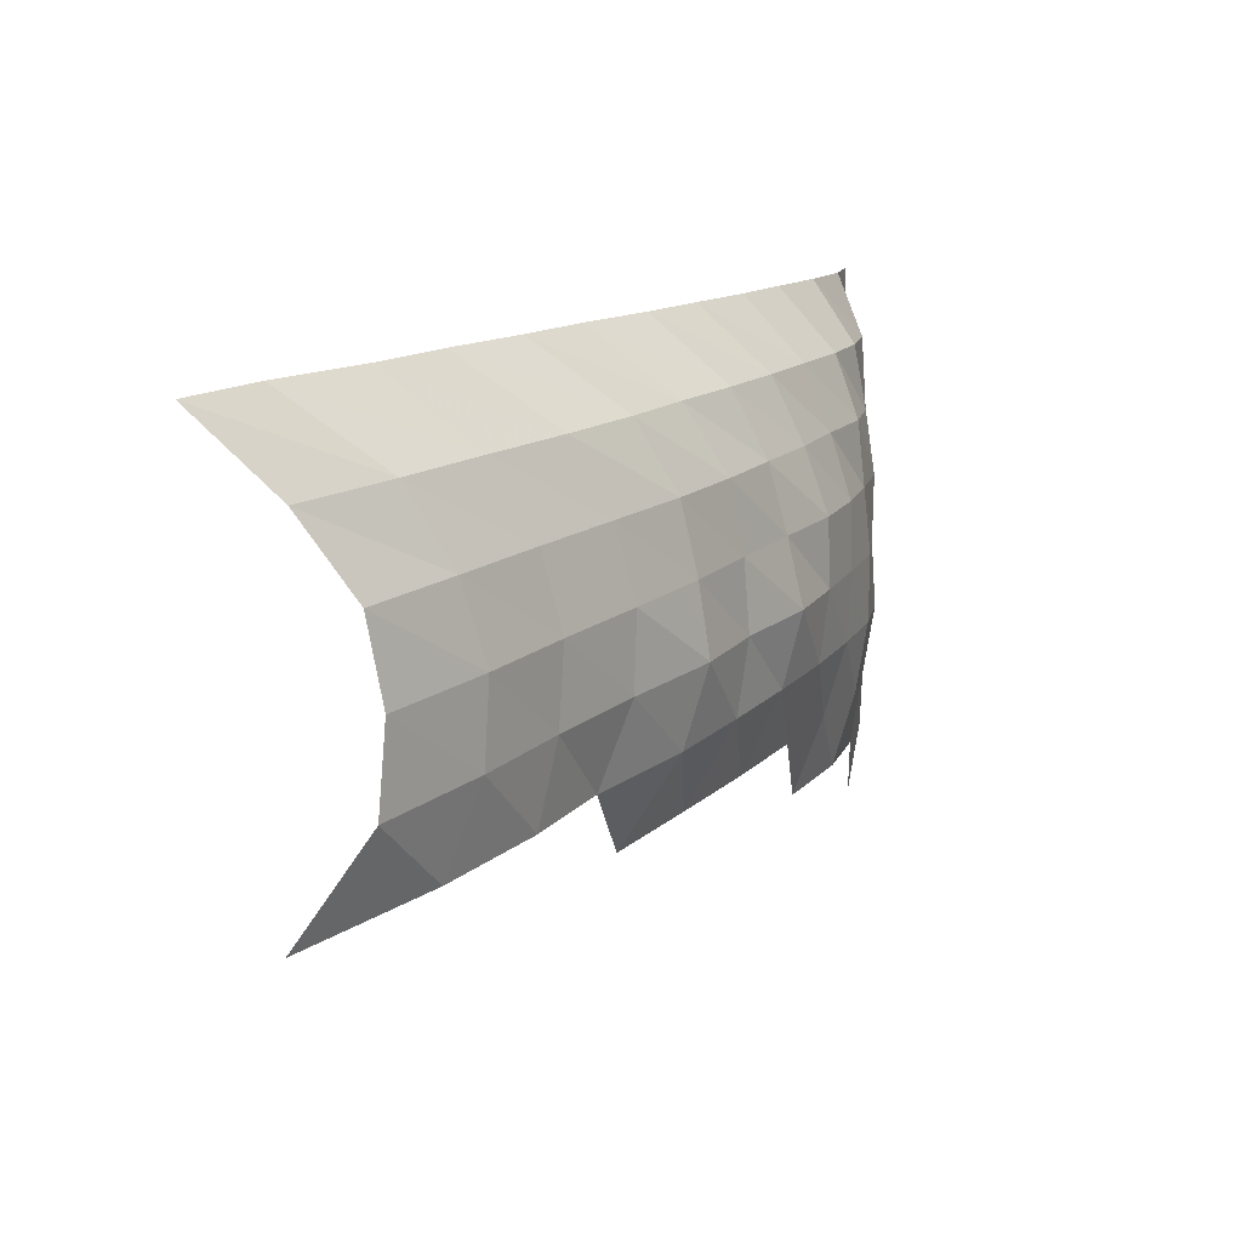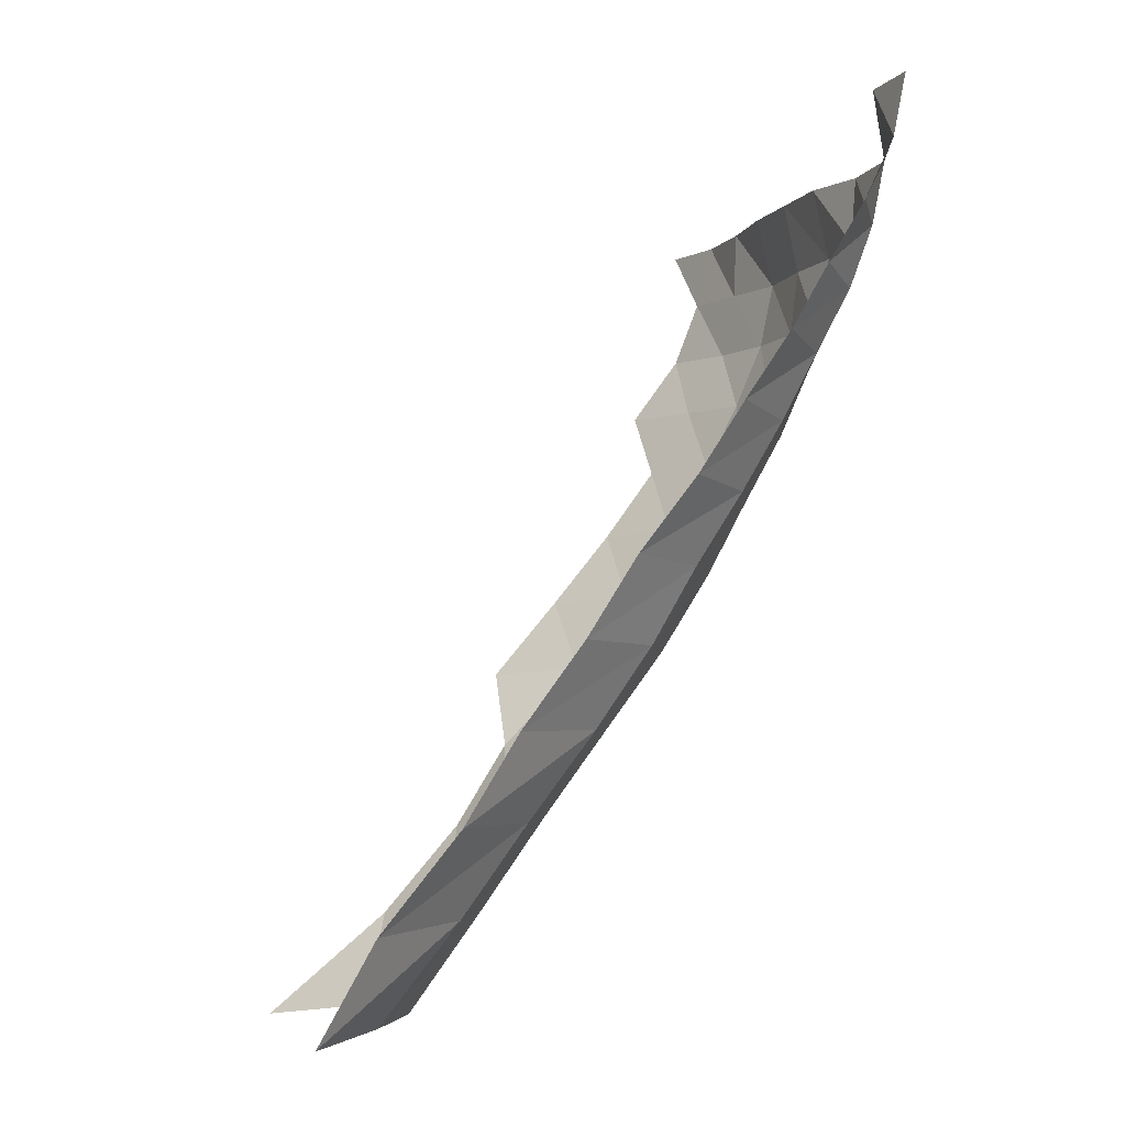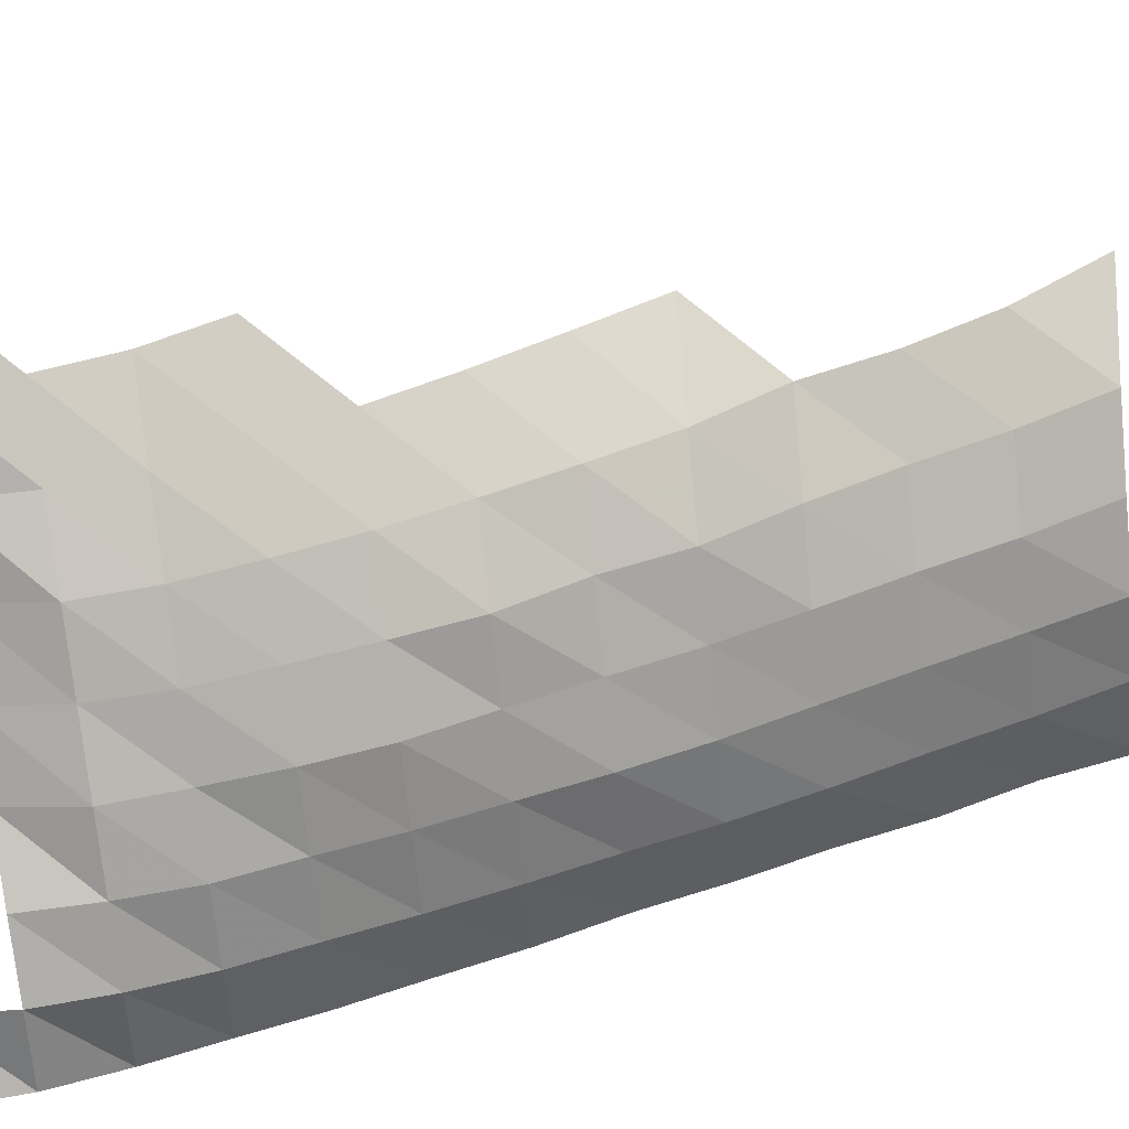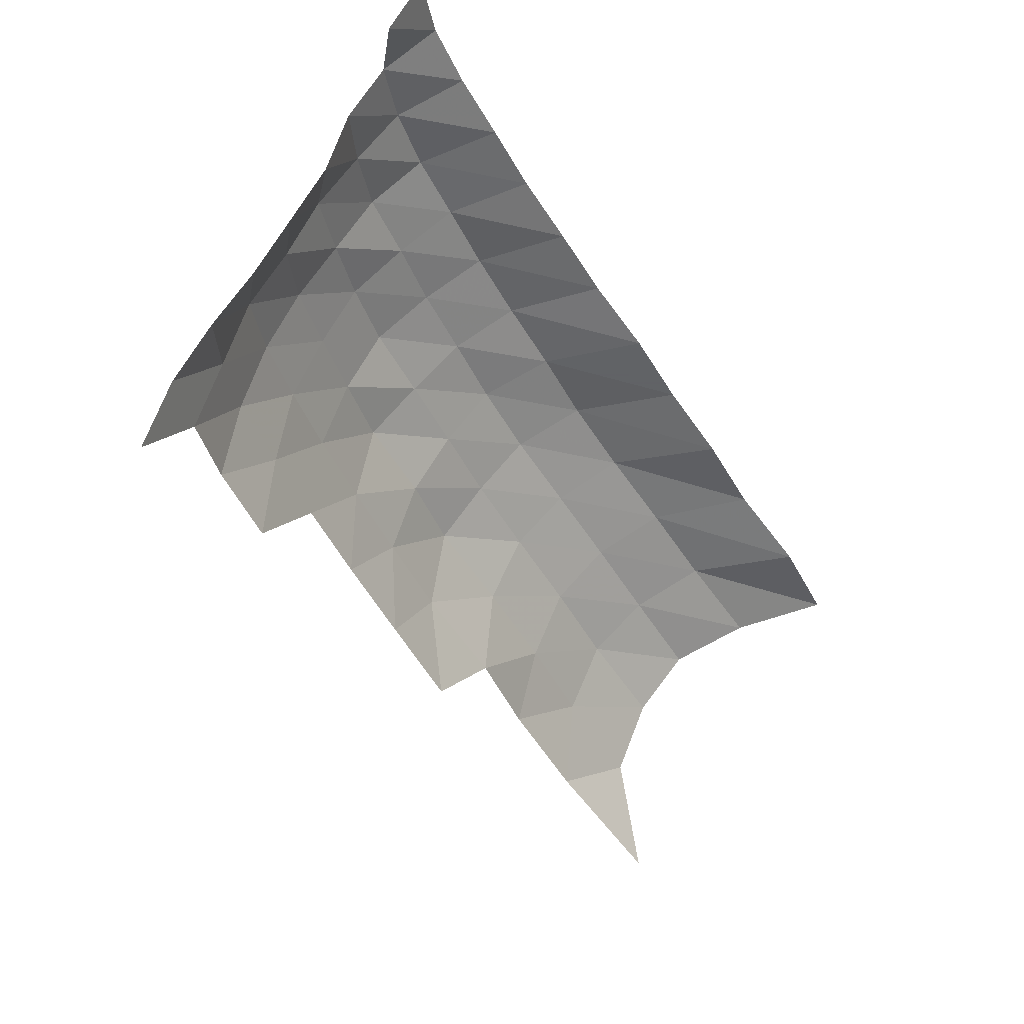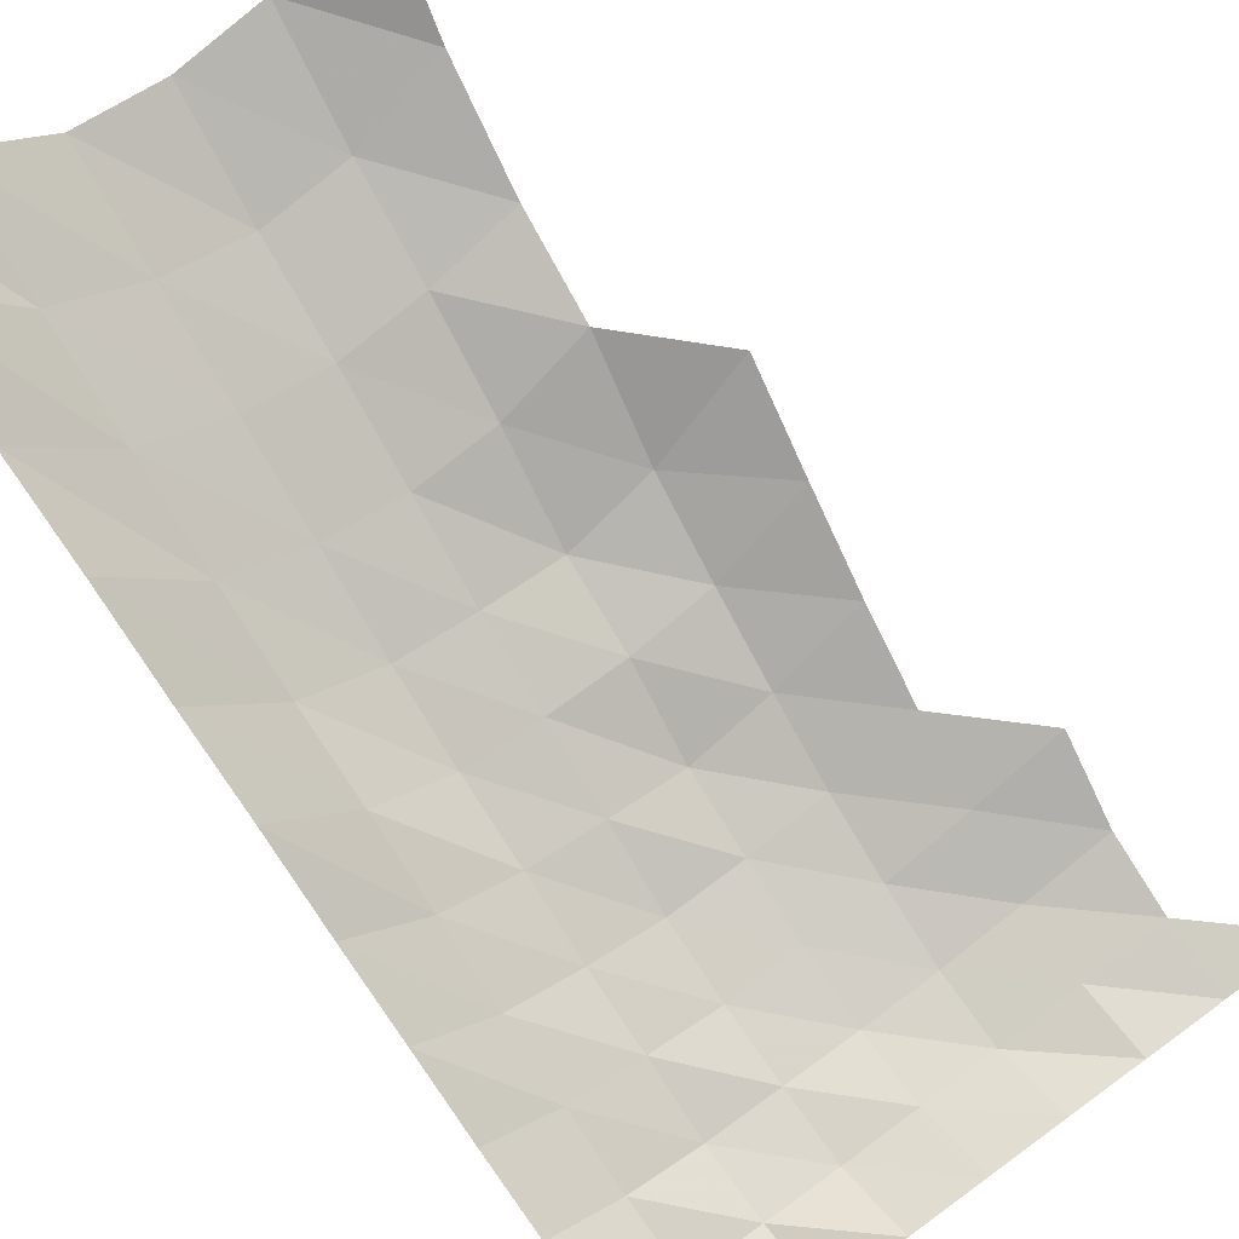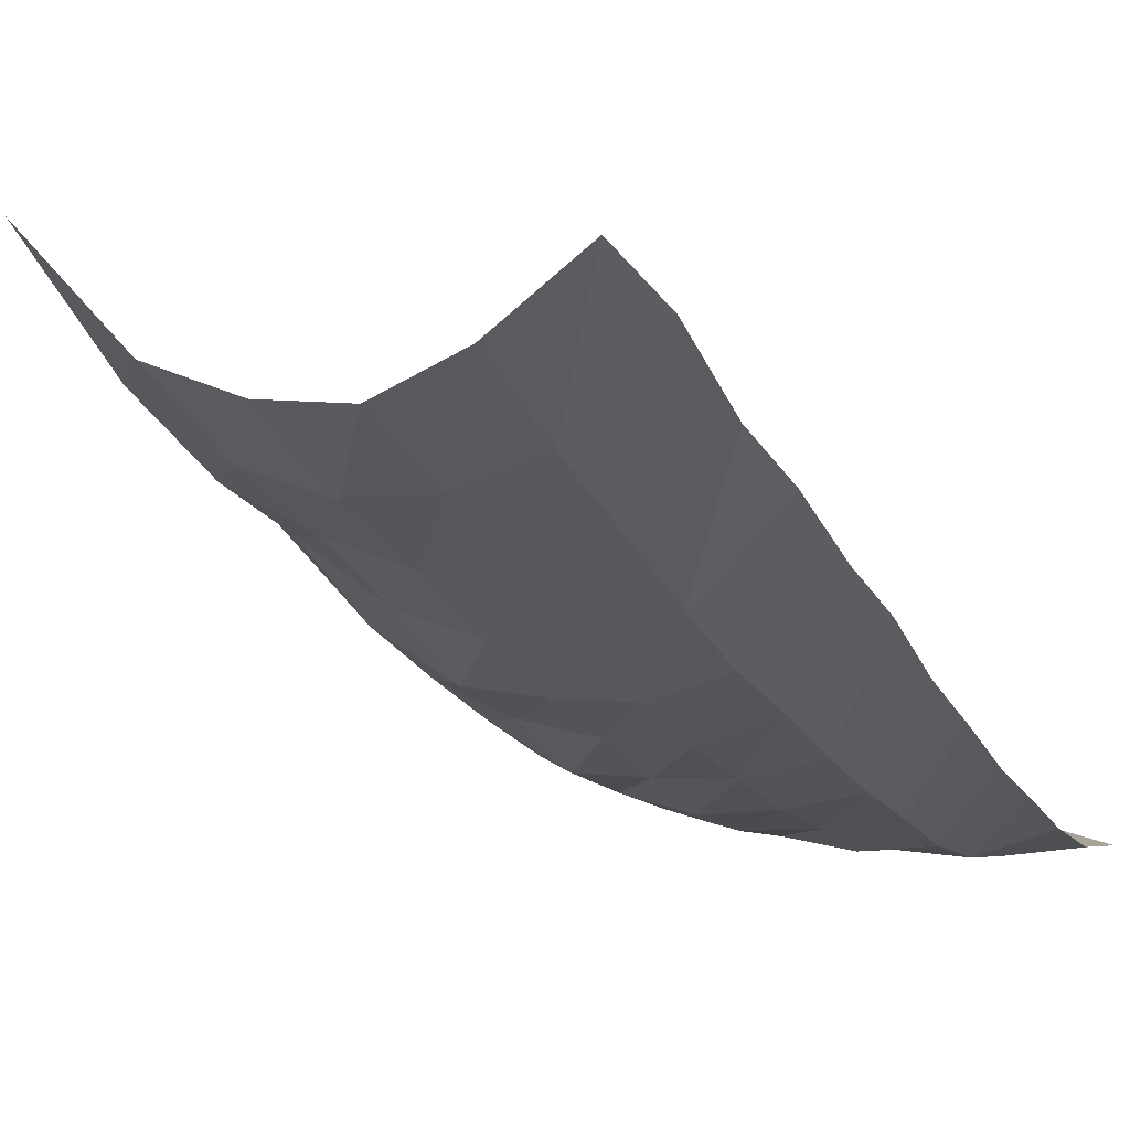
<metadata>
{"format":"obj","ext":"obj","renderer":"f3d","projection":"perspective","resolution":1024,"background":"white","views":[{"elev":-78.1,"azim":98.4,"up":"+Y"},{"elev":-6.7,"azim":77.2,"up":"+Y"},{"elev":-72.2,"azim":-84.0,"up":"+Z"},{"elev":62.9,"azim":-56.0,"up":"+Y"},{"elev":60.4,"azim":142.9,"up":"+Z"},{"elev":10.1,"azim":31.7,"up":"+Z"}]}
</metadata>
<code>
g
v -0.1315 0.1578 0.777
v -0.1092 0.08331 0.801
v -0.1069 0.1074 0.784
v -0.1057 0.1318 0.775
v -0.1048 0.1561 0.769
v -0.08923 -0.02419 0.863
v -0.08686 0.004185 0.84
v -0.08468 0.03111 0.819
v -0.08282 0.05687 0.801
v -0.08127 0.08175 0.786
v -0.07982 0.1058 0.772
v -0.07931 0.1304 0.767
v -0.0792 0.1555 0.766
v -0.06708 -0.1524 0.952
v -0.06412 -0.1156 0.91
v -0.06222 -0.08304 0.883
v -0.06095 -0.05279 0.865
v -0.05897 -0.02346 0.837
v -0.05764 0.004075 0.818
v -0.05644 0.03043 0.801
v -0.05538 0.0558 0.786
v -0.05454 0.0805 0.774
v -0.05383 0.1047 0.764
v -0.05348 0.129 0.759
v -0.0539 0.1553 0.765
v -0.03455 -0.1474 0.921
v -0.0335 -0.1135 0.893
v -0.03272 -0.082 0.872
v -0.03185 -0.05182 0.849
v -0.03092 -0.02309 0.824
v -0.03039 0.004035 0.81
v -0.02964 0.03001 0.79
v -0.02923 0.05531 0.779
v -0.02885 0.07998 0.769
v -0.02851 0.1041 0.76
v -0.0284 0.1287 0.757
v -0.02859 0.1547 0.762
v -0.004184 -0.1463 0.914
v -0.00406 -0.1127 0.887
v -0.003964 -0.08144 0.866
v -0.003863 -0.05151 0.844
v -0.003772 -0.02309 0.824
v -0.003698 0.004025 0.808
v -0.003625 0.03009 0.792
v -0.003552 0.05509 0.776
v -0.003506 0.07967 0.766
v -0.003474 0.104 0.759
v -0.003447 0.128 0.753
v -0.003474 0.1541 0.759
v 0.02595 -0.1465 0.915
v 0.02527 -0.1132 0.891
v 0.02465 -0.08172 0.869
v 0.02402 -0.0517 0.847
v 0.02343 -0.02315 0.826
v 0.02295 0.00403 0.809
v 0.02255 0.0302 0.795
v 0.02215 0.05545 0.781
v 0.02184 0.08008 0.77
v 0.0215 0.1039 0.758
v 0.02136 0.128 0.753
v 0.0213 0.1525 0.751
v 0.05701 -0.1489 0.93
v 0.05536 -0.1147 0.903
v 0.05395 -0.08276 0.88
v 0.05254 -0.05231 0.857
v 0.05131 -0.02346 0.837
v 0.05033 0.00409 0.821
v 0.04929 0.03054 0.804
v 0.04837 0.05602 0.789
v 0.04757 0.08071 0.776
v 0.04677 0.1045 0.763
v 0.04622 0.1282 0.754
v 0.04592 0.1521 0.749
v 0.04616 0.1777 0.753
v 0.08991 -0.1527 0.954
v 0.08812 -0.1188 0.935
v 0.08557 -0.08539 0.908
v 0.08378 -0.05426 0.889
v 0.08171 -0.0243 0.867
v 0.08002 0.004229 0.849
v 0.07803 0.03145 0.828
v 0.07643 0.05758 0.811
v 0.07483 0.08258 0.794
v 0.07351 0.1069 0.78
v 0.07219 0.1302 0.766
v 0.07115 0.1533 0.755
v 0.07068 0.177 0.75
g curobj_export
f 4 5 1
f 9 10 2
f 2 10 3
f 10 11 3
f 3 11 4
f 11 12 4
f 4 12 5
f 12 13 5
f 17 18 6
f 6 18 7
f 18 19 7
f 7 19 8
f 19 20 8
f 8 20 9
f 20 21 9
f 9 21 10
f 21 22 10
f 10 22 11
f 22 23 11
f 11 23 12
f 23 24 12
f 12 24 13
f 24 25 13
f 14 26 15
f 26 27 15
f 15 27 16
f 27 28 16
f 16 28 17
f 28 29 17
f 17 29 18
f 29 30 18
f 18 30 19
f 30 31 19
f 19 31 20
f 31 32 20
f 20 32 21
f 32 33 21
f 21 33 22
f 33 34 22
f 22 34 23
f 34 35 23
f 23 35 24
f 35 36 24
f 24 36 25
f 36 37 25
f 26 38 27
f 38 39 27
f 27 39 28
f 39 40 28
f 28 40 29
f 40 41 29
f 29 41 30
f 41 42 30
f 30 42 31
f 42 43 31
f 31 43 32
f 43 44 32
f 32 44 33
f 44 45 33
f 33 45 34
f 45 46 34
f 34 46 35
f 46 47 35
f 35 47 36
f 47 48 36
f 36 48 37
f 48 49 37
f 38 50 39
f 50 51 39
f 39 51 40
f 51 52 40
f 40 52 41
f 52 53 41
f 41 53 42
f 53 54 42
f 42 54 43
f 54 55 43
f 43 55 44
f 55 56 44
f 44 56 45
f 56 57 45
f 45 57 46
f 57 58 46
f 46 58 47
f 58 59 47
f 47 59 48
f 59 60 48
f 48 60 49
f 60 61 49
f 50 62 51
f 62 63 51
f 51 63 52
f 63 64 52
f 52 64 53
f 64 65 53
f 53 65 54
f 65 66 54
f 54 66 55
f 66 67 55
f 55 67 56
f 67 68 56
f 56 68 57
f 68 69 57
f 57 69 58
f 69 70 58
f 58 70 59
f 70 71 59
f 59 71 60
f 71 72 60
f 60 72 61
f 72 73 61
f 62 75 63
f 75 76 63
f 63 76 64
f 76 77 64
f 64 77 65
f 77 78 65
f 65 78 66
f 78 79 66
f 66 79 67
f 79 80 67
f 67 80 68
f 80 81 68
f 68 81 69
f 81 82 69
f 69 82 70
f 82 83 70
f 70 83 71
f 83 84 71
f 71 84 72
f 84 85 72
f 72 85 73
f 85 86 73
f 73 86 74
f 86 87 74

</code>
